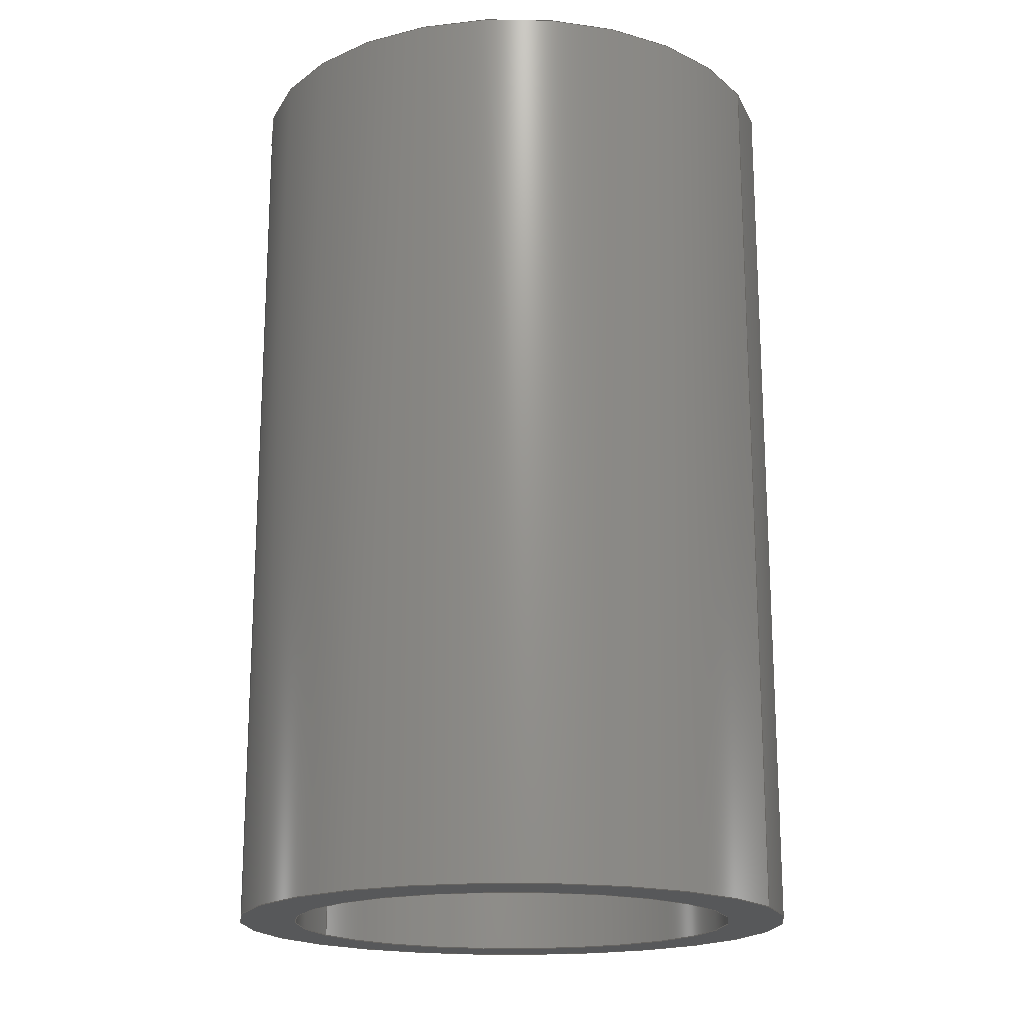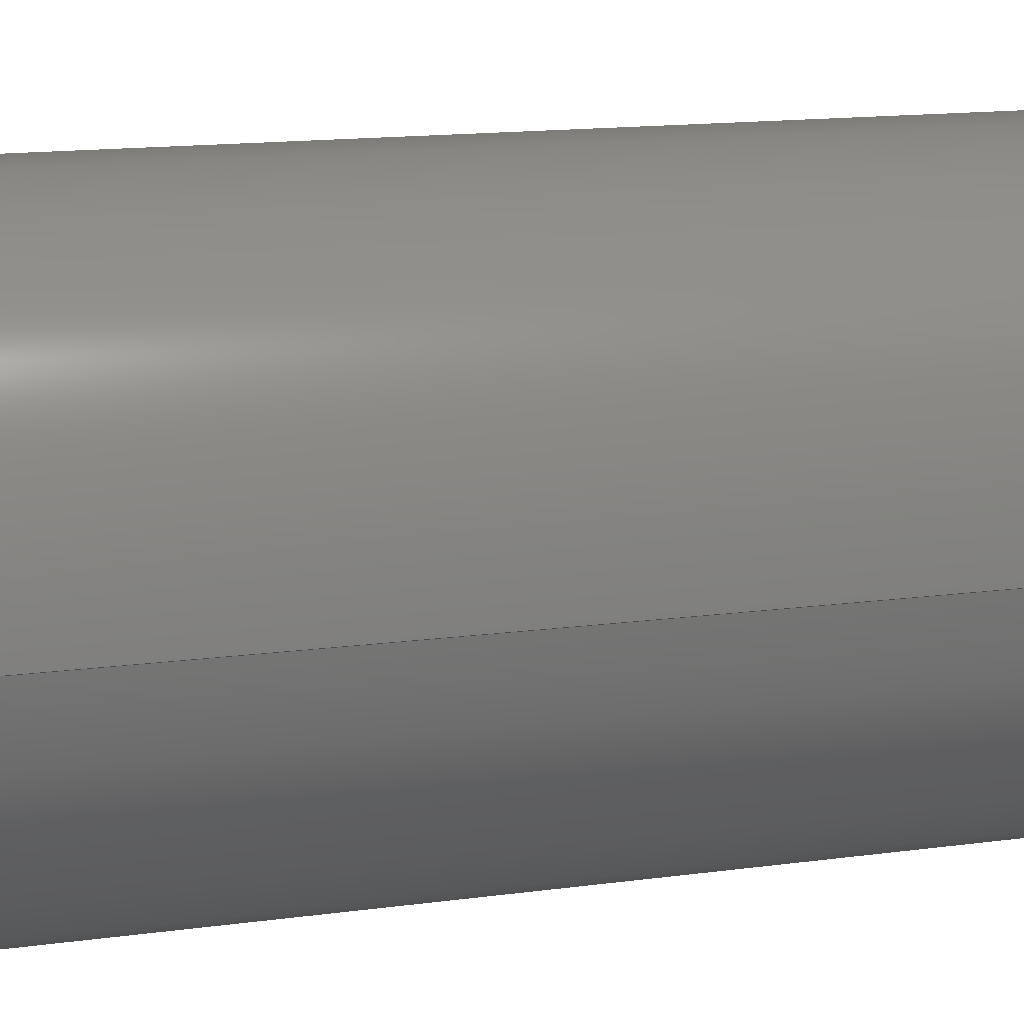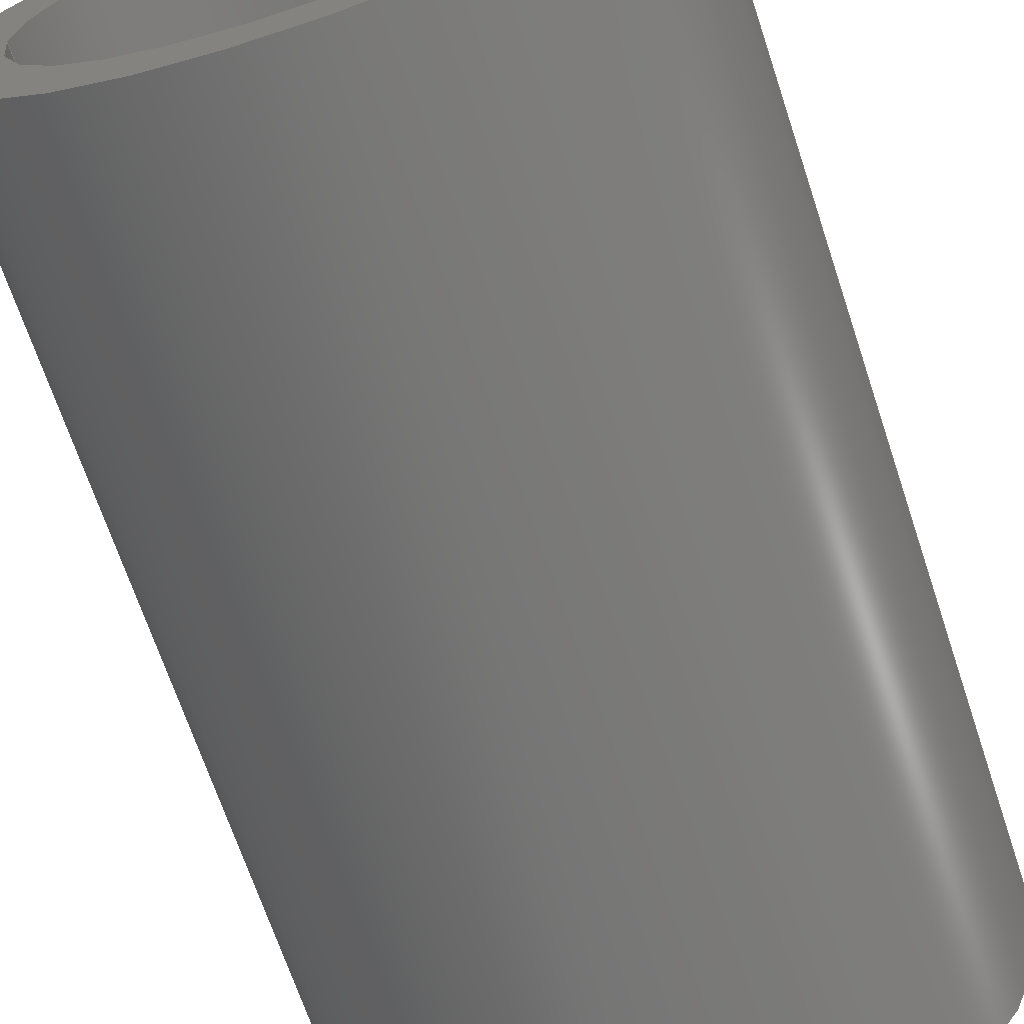
<metadata>
{"format":"step","ext":"step","renderer":"f3d","projection":"perspective","resolution":1024,"background":"white","views":[{"elev":-18.4,"azim":26.3,"up":"+Z"},{"elev":15.6,"azim":-105.7,"up":"+Y"},{"elev":-68.4,"azim":18.4,"up":"+Y"}]}
</metadata>
<code>
ISO-10303-21;
DATA;
#1 = DIRECTION ( 'NONE',  ( 0, 0, 1 ) ) ;
#2 = AXIS2_PLACEMENT_3D ( 'NONE', #152, #132, #18 ) ;
#3 = APPROVAL_STATUS ( 'not_yet_approved' ) ;
#4 = DATE_AND_TIME ( #176, #42 ) ;
#5 = CIRCLE ( 'NONE', #179, 0.025 ) ;
#6 = PERSON_AND_ORGANIZATION_ROLE ( 'design_supplier' ) ;
#7 = CC_DESIGN_PERSON_AND_ORGANIZATION_ASSIGNMENT ( #43, #133, ( #93 ) ) ;
#8 = EDGE_LOOP ( 'NONE', ( #69, #11 ) ) ;
#9 = VECTOR ( 'NONE', #53, 39.37 ) ;
#10 = VERTEX_POINT ( 'NONE', #225 ) ;
#11 = ORIENTED_EDGE ( 'NONE', *, *, #52, .F. ) ;
#12 = PRODUCT_RELATED_PRODUCT_CATEGORY ( 'detail', '', ( #13 ) ) ;
#13 = PRODUCT ( 'NNP-DWG-140-019-002 Electrode, IM, Stim, Coil', 'NNP-DWG-140-019-002 Electrode, IM, Stim, Coil', '', ( #214 ) ) ;
#14 = APPROVAL_PERSON_ORGANIZATION ( #216, #60, #159 ) ;
#15 = LINE ( 'NONE', #147, #223 ) ;
#16 = CARTESIAN_POINT ( 'NONE',  ( -0.1368, 0, 0 ) ) ;
#17 = DIRECTION ( 'NONE',  ( 1, 0, 0 ) ) ;
#18 = DIRECTION ( 'NONE',  ( 1, 0, 0 ) ) ;
#19 = ADVANCED_FACE ( 'NONE', ( #65 ), #50, .T. ) ;
#20 = LINE ( 'NONE', #169, #9 ) ;
#21 = PERSON_AND_ORGANIZATION_ROLE ( 'design_owner' ) ;
#22 = APPROVAL_DATE_TIME ( #61, #60 ) ;
#23 = LENGTH_MEASURE_WITH_UNIT ( LENGTH_MEASURE( 0.0254 ), #94 );
#24 = CC_DESIGN_APPROVAL ( #181, ( #245 ) ) ;
#25 = EDGE_CURVE ( 'NONE', #180, #10, #162, .T. ) ;
#26 = ORIENTED_EDGE ( 'NONE', *, *, #206, .T. ) ;
#27 = DATE_AND_TIME ( #126, #57 ) ;
#28 = ORIENTED_EDGE ( 'NONE', *, *, #145, .T. ) ;
#29 = ORIENTED_EDGE ( 'NONE', *, *, #134, .T. ) ;
#30 = EDGE_CURVE ( 'NONE', #220, #101, #20, .T. ) ;
#31 = CARTESIAN_POINT ( 'NONE',  ( -0.1368, 0, -0.08 ) ) ;
#32 =( GEOMETRIC_REPRESENTATION_CONTEXT ( 3 ) GLOBAL_UNCERTAINTY_ASSIGNED_CONTEXT ( ( #108 ) ) GLOBAL_UNIT_ASSIGNED_CONTEXT ( ( #235, #154, #59 ) ) REPRESENTATION_CONTEXT ( 'NONE', 'WORKASPACE' ) );
#33 = DIRECTION ( 'NONE',  ( 1, 0, 0 ) ) ;
#34 = CC_DESIGN_DATE_AND_TIME_ASSIGNMENT ( #172, #67, ( #45 ) ) ;
#35 = CLOSED_SHELL ( 'NONE', ( #194, #166, #19, #171, #251, #129 ) ) ;
#36 = DIRECTION ( 'NONE',  ( 0, 0, 1 ) ) ;
#37 = MANIFOLD_SOLID_BREP ( 'Boss-Extrude1', #35 ) ;
#38 = DIRECTION ( 'NONE',  ( 0, 0, 1 ) ) ;
#39 = DIRECTION ( 'NONE',  ( 1, 0, 0 ) ) ;
#40 = DIRECTION ( 'NONE',  ( 0, 0, 1 ) ) ;
#41 = COORDINATED_UNIVERSAL_TIME_OFFSET ( 5, 0, .BEHIND. ) ;
#42 = LOCAL_TIME ( 13, 4, 54, #119 ) ;
#43 = PERSON_AND_ORGANIZATION ( #64, #149 ) ;
#44 = AXIS2_PLACEMENT_3D ( 'NONE', #192, #91, #231 ) ;
#45 = SECURITY_CLASSIFICATION ( '', '', #63 ) ;
#46 = EDGE_LOOP ( 'NONE', ( #204, #71, #48, #146 ) ) ;
#47 = CIRCLE ( 'NONE', #110, 0.02 ) ;
#48 = ORIENTED_EDGE ( 'NONE', *, *, #219, .T. ) ;
#49 = ORIENTED_EDGE ( 'NONE', *, *, #184, .T. ) ;
#50 = CYLINDRICAL_SURFACE ( 'NONE', #242, 0.025 ) ;
#51 = DIRECTION ( 'NONE',  ( 0, 0, 1 ) ) ;
#52 = EDGE_CURVE ( 'NONE', #10, #180, #54, .T. ) ;
#53 = DIRECTION ( 'NONE',  ( 0, 0, 1 ) ) ;
#54 = CIRCLE ( 'NONE', #195, 0.02 ) ;
#55 = DIRECTION ( 'NONE',  ( 0, 0, 1 ) ) ;
#56 = CARTESIAN_POINT ( 'NONE',  ( -0.1368, 0, -0.08 ) ) ;
#57 = LOCAL_TIME ( 13, 4, 54, #240 ) ;
#58 = FACE_BOUND ( 'NONE', #244, .T. ) ;
#59 =( NAMED_UNIT ( * ) SI_UNIT ( $, .STERADIAN. ) SOLID_ANGLE_UNIT ( ) );
#60 = APPROVAL ( #3, 'UNSPECIFIED' ) ;
#61 = DATE_AND_TIME ( #118, #98 ) ;
#62 = VECTOR ( 'NONE', #55, 39.37 ) ;
#63 = SECURITY_CLASSIFICATION_LEVEL ( 'unclassified' ) ;
#64 = PERSON ( 'UNSPECIFIED', 'UNSPECIFIED', 'UNSPECIFIED', ('UNSPECIFIED'), ('UNSPECIFIED'), ('UNSPECIFIED') ) ;
#65 = FACE_OUTER_BOUND ( 'NONE', #85, .T. ) ;
#66 = ORIENTED_EDGE ( 'NONE', *, *, #219, .F. ) ;
#67 = DATE_TIME_ROLE ( 'classification_date' ) ;
#68 = ORIENTED_EDGE ( 'NONE', *, *, #100, .T. ) ;
#69 = ORIENTED_EDGE ( 'NONE', *, *, #25, .F. ) ;
#70 = DESIGN_CONTEXT ( 'detailed design', #114, 'design' ) ;
#71 = ORIENTED_EDGE ( 'NONE', *, *, #234, .F. ) ;
#72 = CARTESIAN_POINT ( 'NONE',  ( -0.1168, 0, -0.08 ) ) ;
#73 = CYLINDRICAL_SURFACE ( 'NONE', #78, 0.025 ) ;
#74 = CC_DESIGN_APPROVAL ( #160, ( #45 ) ) ;
#75 = FACE_BOUND ( 'NONE', #8, .T. ) ;
#76 = CARTESIAN_POINT ( 'NONE',  ( -0.1168, 0, 0 ) ) ;
#77 = CARTESIAN_POINT ( 'NONE',  ( -0.1368, 0, 0 ) ) ;
#78 = AXIS2_PLACEMENT_3D ( 'NONE', #115, #232, #33 ) ;
#79 = CC_DESIGN_PERSON_AND_ORGANIZATION_ASSIGNMENT ( #137, #218, ( #45 ) ) ;
#80 = APPLICATION_PROTOCOL_DEFINITION ( 'international standard', 'config_control_design', 1994, #114 ) ;
#81 = APPROVAL_DATE_TIME ( #4, #181 ) ;
#82 = ORIENTED_EDGE ( 'NONE', *, *, #134, .F. ) ;
#83 = AXIS2_PLACEMENT_3D ( 'NONE', #141, #139, #250 ) ;
#84 = ORIENTED_EDGE ( 'NONE', *, *, #234, .T. ) ;
#85 = EDGE_LOOP ( 'NONE', ( #102, #49, #26, #125 ) ) ;
#86 = APPLICATION_CONTEXT ( 'configuration controlled 3d designs of mechanical parts and assemblies' ) ;
#87 = CARTESIAN_POINT ( 'NONE',  ( -0.1168, 0, -0.08 ) ) ;
#88 = DIRECTION ( 'NONE',  ( 0, 0, 1 ) ) ;
#89 = AXIS2_PLACEMENT_3D ( 'NONE', #227, #38, #210 ) ;
#90 = FACE_OUTER_BOUND ( 'NONE', #183, .T. ) ;
#91 = DIRECTION ( 'NONE',  ( 0, 0, 1 ) ) ;
#92 = CALENDAR_DATE ( 2024, 9, 7 ) ;
#93 = PRODUCT_DEFINITION ( 'UNKNOWN', '', #245, #70 ) ;
#94 =( LENGTH_UNIT ( ) NAMED_UNIT ( * ) SI_UNIT ( $, .METRE. ) );
#95 = PLANE ( 'NONE',  #122 ) ;
#96 = DATE_AND_TIME ( #175, #117 ) ;
#97 = PERSON_AND_ORGANIZATION_ROLE ( 'creator' ) ;
#98 = LOCAL_TIME ( 13, 4, 54, #41 ) ;
#99 = SHAPE_DEFINITION_REPRESENTATION ( #207, #165 ) ;
#100 = EDGE_CURVE ( 'NONE', #198, #220, #229, .T. ) ;
#101 = VERTEX_POINT ( 'NONE', #127 ) ;
#102 = ORIENTED_EDGE ( 'NONE', *, *, #30, .F. ) ;
#103 = APPROVAL_STATUS ( 'not_yet_approved' ) ;
#104 = VERTEX_POINT ( 'NONE', #208 ) ;
#105 = DIRECTION ( 'NONE',  ( 0, 0, 1 ) ) ;
#106 = CC_DESIGN_APPROVAL ( #60, ( #93 ) ) ;
#107 = AXIS2_PLACEMENT_3D ( 'NONE', #56, #40, #39 ) ;
#108 = UNCERTAINTY_MEASURE_WITH_UNIT (LENGTH_MEASURE( 1e-05 ), #235, 'distance_accuracy_value', 'NONE');
#109 = CARTESIAN_POINT ( 'NONE',  ( -0.1118, 0, -0.08 ) ) ;
#110 = AXIS2_PLACEMENT_3D ( 'NONE', #130, #153, #111 ) ;
#111 = DIRECTION ( 'NONE',  ( 1, 0, 0 ) ) ;
#112 = FACE_OUTER_BOUND ( 'NONE', #182, .T. ) ;
#113 = LINE ( 'NONE', #246, #62 ) ;
#114 = APPLICATION_CONTEXT ( 'configuration controlled 3d designs of mechanical parts and assemblies' ) ;
#115 = CARTESIAN_POINT ( 'NONE',  ( -0.1368, 0, -0.08 ) ) ;
#116 = PERSON_AND_ORGANIZATION ( #64, #149 ) ;
#117 = LOCAL_TIME ( 13, 4, 54, #217 ) ;
#118 = CALENDAR_DATE ( 2024, 9, 7 ) ;
#119 = COORDINATED_UNIVERSAL_TIME_OFFSET ( 5, 0, .BEHIND. ) ;
#120 = PERSON_AND_ORGANIZATION ( #64, #149 ) ;
#121 = COORDINATED_UNIVERSAL_TIME_OFFSET ( 5, 0, .BEHIND. ) ;
#122 = AXIS2_PLACEMENT_3D ( 'NONE', #197, #1, #173 ) ;
#123 = ORIENTED_EDGE ( 'NONE', *, *, #100, .F. ) ;
#124 = CC_DESIGN_DATE_AND_TIME_ASSIGNMENT ( #96, #196, ( #93 ) ) ;
#125 = ORIENTED_EDGE ( 'NONE', *, *, #145, .F. ) ;
#126 = CALENDAR_DATE ( 2024, 9, 7 ) ;
#127 = CARTESIAN_POINT ( 'NONE',  ( -0.1618, 3.062e-18, 0 ) ) ;
#128 = LINE ( 'NONE', #87, #200 ) ;
#129 = ADVANCED_FACE ( 'NONE', ( #212 ), #188, .F. ) ;
#130 = CARTESIAN_POINT ( 'NONE',  ( -0.1368, 0, -0.08 ) ) ;
#131 = DIRECTION ( 'NONE',  ( 0, 0, 1 ) ) ;
#132 = DIRECTION ( 'NONE',  ( 0, 0, 1 ) ) ;
#133 = PERSON_AND_ORGANIZATION_ROLE ( 'creator' ) ;
#134 = EDGE_CURVE ( 'NONE', #202, #142, #47, .T. ) ;
#135 = DIMENSIONAL_EXPONENTS ( 1, 0, 0, 0, 0, 0, 0 ) ;
#136 = APPROVAL_ROLE ( '' ) ;
#137 = PERSON_AND_ORGANIZATION ( #64, #149 ) ;
#138 = APPROVAL_PERSON_ORGANIZATION ( #143, #160, #199 ) ;
#139 = DIRECTION ( 'NONE',  ( 0, 0, 1 ) ) ;
#140 = CC_DESIGN_PERSON_AND_ORGANIZATION_ASSIGNMENT ( #116, #21, ( #13 ) ) ;
#141 = CARTESIAN_POINT ( 'NONE',  ( -0.1368, 0, 0 ) ) ;
#142 = VERTEX_POINT ( 'NONE', #72 ) ;
#143 = PERSON_AND_ORGANIZATION ( #64, #149 ) ;
#144 = ORIENTED_EDGE ( 'NONE', *, *, #238, .T. ) ;
#145 = EDGE_CURVE ( 'NONE', #101, #104, #151, .T. ) ;
#146 = ORIENTED_EDGE ( 'NONE', *, *, #25, .T. ) ;
#147 = CARTESIAN_POINT ( 'NONE',  ( -0.1118, 0, -0.08 ) ) ;
#148 = CARTESIAN_POINT ( 'NONE',  ( -0.1618, 3.062e-18, -0.08 ) ) ;
#149 = ORGANIZATION ( 'UNSPECIFIED', 'UNSPECIFIED', '' ) ;
#150 = CARTESIAN_POINT ( 'NONE',  ( -0.1368, 0, -0.08 ) ) ;
#151 = CIRCLE ( 'NONE', #186, 0.025 ) ;
#152 = CARTESIAN_POINT ( 'NONE',  ( -0.1368, 0, -0.08 ) ) ;
#153 = DIRECTION ( 'NONE',  ( 0, 0, 1 ) ) ;
#154 =( NAMED_UNIT ( * ) PLANE_ANGLE_UNIT ( ) SI_UNIT ( $, .RADIAN. ) );
#155 = AXIS2_PLACEMENT_3D ( 'NONE', #168, #191, #247 ) ;
#156 = DIRECTION ( 'NONE',  ( 0, 0, 1 ) ) ;
#157 = PERSON_AND_ORGANIZATION ( #64, #149 ) ;
#158 = DIRECTION ( 'NONE',  ( 1, 0, 0 ) ) ;
#159 = APPROVAL_ROLE ( '' ) ;
#160 = APPROVAL ( #103, 'UNSPECIFIED' ) ;
#161 = ORIENTED_EDGE ( 'NONE', *, *, #238, .F. ) ;
#162 = CIRCLE ( 'NONE', #83, 0.02 ) ;
#163 = ORIENTED_EDGE ( 'NONE', *, *, #30, .T. ) ;
#164 = FACE_OUTER_BOUND ( 'NONE', #205, .T. ) ;
#165 = ADVANCED_BREP_SHAPE_REPRESENTATION ( 'NNP-DWG-140-019-002 Electrode, IM, Stim, Coil', ( #37, #252 ), #32 ) ;
#166 = ADVANCED_FACE ( 'NONE', ( #164 ), #73, .T. ) ;
#167 = DIRECTION ( 'NONE',  ( 1, 0, 0 ) ) ;
#168 = CARTESIAN_POINT ( 'NONE',  ( -0.1368, 0, -0.08 ) ) ;
#169 = CARTESIAN_POINT ( 'NONE',  ( -0.1618, 3.062e-18, -0.08 ) ) ;
#170 = FACE_OUTER_BOUND ( 'NONE', #243, .T. ) ;
#171 = ADVANCED_FACE ( 'NONE', ( #58, #90 ), #185, .F. ) ;
#172 = DATE_AND_TIME ( #92, #189 ) ;
#173 = DIRECTION ( 'NONE',  ( 1, 0, -0 ) ) ;
#174 = AXIS2_PLACEMENT_3D ( 'NONE', #150, #131, #167 ) ;
#175 = CALENDAR_DATE ( 2024, 9, 7 ) ;
#176 = CALENDAR_DATE ( 2024, 9, 7 ) ;
#177 = PERSON_AND_ORGANIZATION ( #64, #149 ) ;
#178 = ORIENTED_EDGE ( 'NONE', *, *, #52, .T. ) ;
#179 = AXIS2_PLACEMENT_3D ( 'NONE', #16, #88, #248 ) ;
#180 = VERTEX_POINT ( 'NONE', #76 ) ;
#181 = APPROVAL ( #236, 'UNSPECIFIED' ) ;
#182 = EDGE_LOOP ( 'NONE', ( #144, #28 ) ) ;
#183 = EDGE_LOOP ( 'NONE', ( #123, #222 ) ) ;
#184 = EDGE_CURVE ( 'NONE', #220, #198, #221, .T. ) ;
#185 = PLANE ( 'NONE',  #44 ) ;
#186 = AXIS2_PLACEMENT_3D ( 'NONE', #187, #211, #17 ) ;
#187 = CARTESIAN_POINT ( 'NONE',  ( -0.1368, 0, 0 ) ) ;
#188 = CYLINDRICAL_SURFACE ( 'NONE', #155, 0.02 ) ;
#189 = LOCAL_TIME ( 13, 4, 54, #121 ) ;
#190 = CIRCLE ( 'NONE', #89, 0.02 ) ;
#191 = DIRECTION ( 'NONE',  ( 0, 0, 1 ) ) ;
#192 = CARTESIAN_POINT ( 'NONE',  ( -0.1368, 0, -0.08 ) ) ;
#193 = CARTESIAN_POINT ( 'NONE',  ( 0, 0, 0 ) ) ;
#194 = ADVANCED_FACE ( 'NONE', ( #170 ), #213, .F. ) ;
#195 = AXIS2_PLACEMENT_3D ( 'NONE', #77, #36, #249 ) ;
#196 = DATE_TIME_ROLE ( 'creation_date' ) ;
#197 = CARTESIAN_POINT ( 'NONE',  ( -0.1368, 0, 0 ) ) ;
#198 = VERTEX_POINT ( 'NONE', #109 ) ;
#199 = APPROVAL_ROLE ( '' ) ;
#200 = VECTOR ( 'NONE', #51, 39.37 ) ;
#201 = EDGE_CURVE ( 'NONE', #202, #10, #113, .T. ) ;
#202 = VERTEX_POINT ( 'NONE', #228 ) ;
#203 = APPROVAL_DATE_TIME ( #27, #160 ) ;
#204 = ORIENTED_EDGE ( 'NONE', *, *, #201, .F. ) ;
#205 = EDGE_LOOP ( 'NONE', ( #68, #163, #161, #224 ) ) ;
#206 = EDGE_CURVE ( 'NONE', #198, #104, #15, .T. ) ;
#207 = PRODUCT_DEFINITION_SHAPE ( 'NONE', 'NONE',  #93 ) ;
#208 = CARTESIAN_POINT ( 'NONE',  ( -0.1118, 0, 0 ) ) ;
#209 = APPROVAL_PERSON_ORGANIZATION ( #157, #181, #136 ) ;
#210 = DIRECTION ( 'NONE',  ( 1, 0, 0 ) ) ;
#211 = DIRECTION ( 'NONE',  ( 0, 0, 1 ) ) ;
#212 = FACE_OUTER_BOUND ( 'NONE', #46, .T. ) ;
#213 = CYLINDRICAL_SURFACE ( 'NONE', #107, 0.02 ) ;
#214 = MECHANICAL_CONTEXT ( 'NONE', #86, 'mechanical' ) ;
#215 = CC_DESIGN_PERSON_AND_ORGANIZATION_ASSIGNMENT ( #177, #6, ( #245 ) ) ;
#216 = PERSON_AND_ORGANIZATION ( #64, #149 ) ;
#217 = COORDINATED_UNIVERSAL_TIME_OFFSET ( 5, 0, .BEHIND. ) ;
#218 = PERSON_AND_ORGANIZATION_ROLE ( 'classification_officer' ) ;
#219 = EDGE_CURVE ( 'NONE', #142, #180, #128, .T. ) ;
#220 = VERTEX_POINT ( 'NONE', #148 ) ;
#221 = CIRCLE ( 'NONE', #2, 0.025 ) ;
#222 = ORIENTED_EDGE ( 'NONE', *, *, #184, .F. ) ;
#223 = VECTOR ( 'NONE', #226, 39.37 ) ;
#224 = ORIENTED_EDGE ( 'NONE', *, *, #206, .F. ) ;
#225 = CARTESIAN_POINT ( 'NONE',  ( -0.1568, 2.449e-18, 0 ) ) ;
#226 = DIRECTION ( 'NONE',  ( 0, 0, 1 ) ) ;
#227 = CARTESIAN_POINT ( 'NONE',  ( -0.1368, 0, -0.08 ) ) ;
#228 = CARTESIAN_POINT ( 'NONE',  ( -0.1568, 2.449e-18, -0.08 ) ) ;
#229 = CIRCLE ( 'NONE', #174, 0.025 ) ;
#230 = CC_DESIGN_PERSON_AND_ORGANIZATION_ASSIGNMENT ( #120, #97, ( #245 ) ) ;
#231 = DIRECTION ( 'NONE',  ( 1, 0, -0 ) ) ;
#232 = DIRECTION ( 'NONE',  ( 0, 0, 1 ) ) ;
#233 = APPLICATION_PROTOCOL_DEFINITION ( 'international standard', 'config_control_design', 1994, #86 ) ;
#234 = EDGE_CURVE ( 'NONE', #142, #202, #190, .T. ) ;
#235 =( CONVERSION_BASED_UNIT ( 'INCH', #23 ) LENGTH_UNIT ( ) NAMED_UNIT ( #135 ) );
#236 = APPROVAL_STATUS ( 'not_yet_approved' ) ;
#237 = CC_DESIGN_SECURITY_CLASSIFICATION ( #45, ( #245 ) ) ;
#238 = EDGE_CURVE ( 'NONE', #104, #101, #5, .T. ) ;
#239 = ORIENTED_EDGE ( 'NONE', *, *, #201, .T. ) ;
#240 = COORDINATED_UNIVERSAL_TIME_OFFSET ( 5, 0, .BEHIND. ) ;
#241 = DIRECTION ( 'NONE',  ( 1, 0, 0 ) ) ;
#242 = AXIS2_PLACEMENT_3D ( 'NONE', #31, #105, #241 ) ;
#243 = EDGE_LOOP ( 'NONE', ( #82, #239, #178, #66 ) ) ;
#244 = EDGE_LOOP ( 'NONE', ( #84, #29 ) ) ;
#245 = PRODUCT_DEFINITION_FORMATION_WITH_SPECIFIED_SOURCE ( 'ANY', '', #13, .NOT_KNOWN. ) ;
#246 = CARTESIAN_POINT ( 'NONE',  ( -0.1568, 2.449e-18, -0.08 ) ) ;
#247 = DIRECTION ( 'NONE',  ( 1, 0, 0 ) ) ;
#248 = DIRECTION ( 'NONE',  ( 1, 0, 0 ) ) ;
#249 = DIRECTION ( 'NONE',  ( 1, 0, 0 ) ) ;
#250 = DIRECTION ( 'NONE',  ( 1, 0, 0 ) ) ;
#251 = ADVANCED_FACE ( 'NONE', ( #75, #112 ), #95, .T. ) ;
#252 = AXIS2_PLACEMENT_3D ( 'NONE', #193, #156, #158 ) ;
ENDSEC;
END-ISO-10303-21;

</code>
